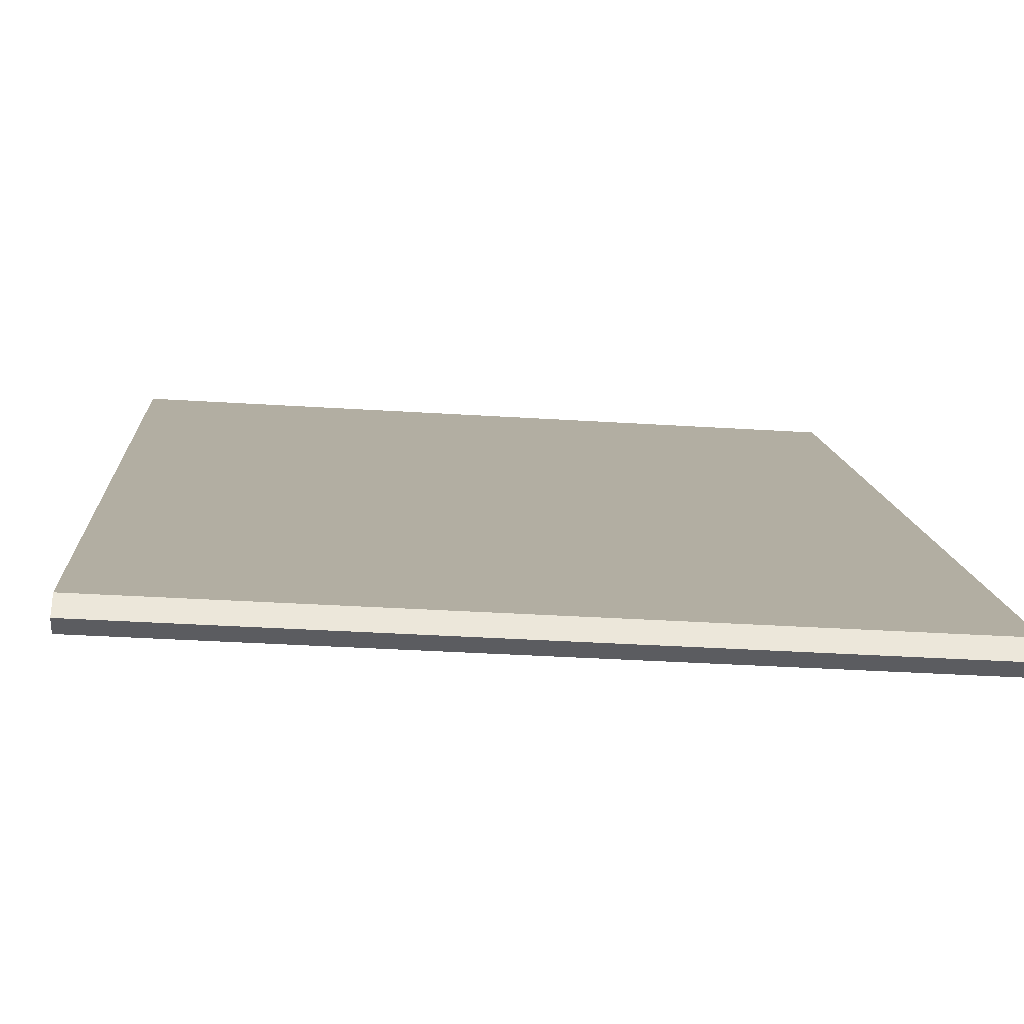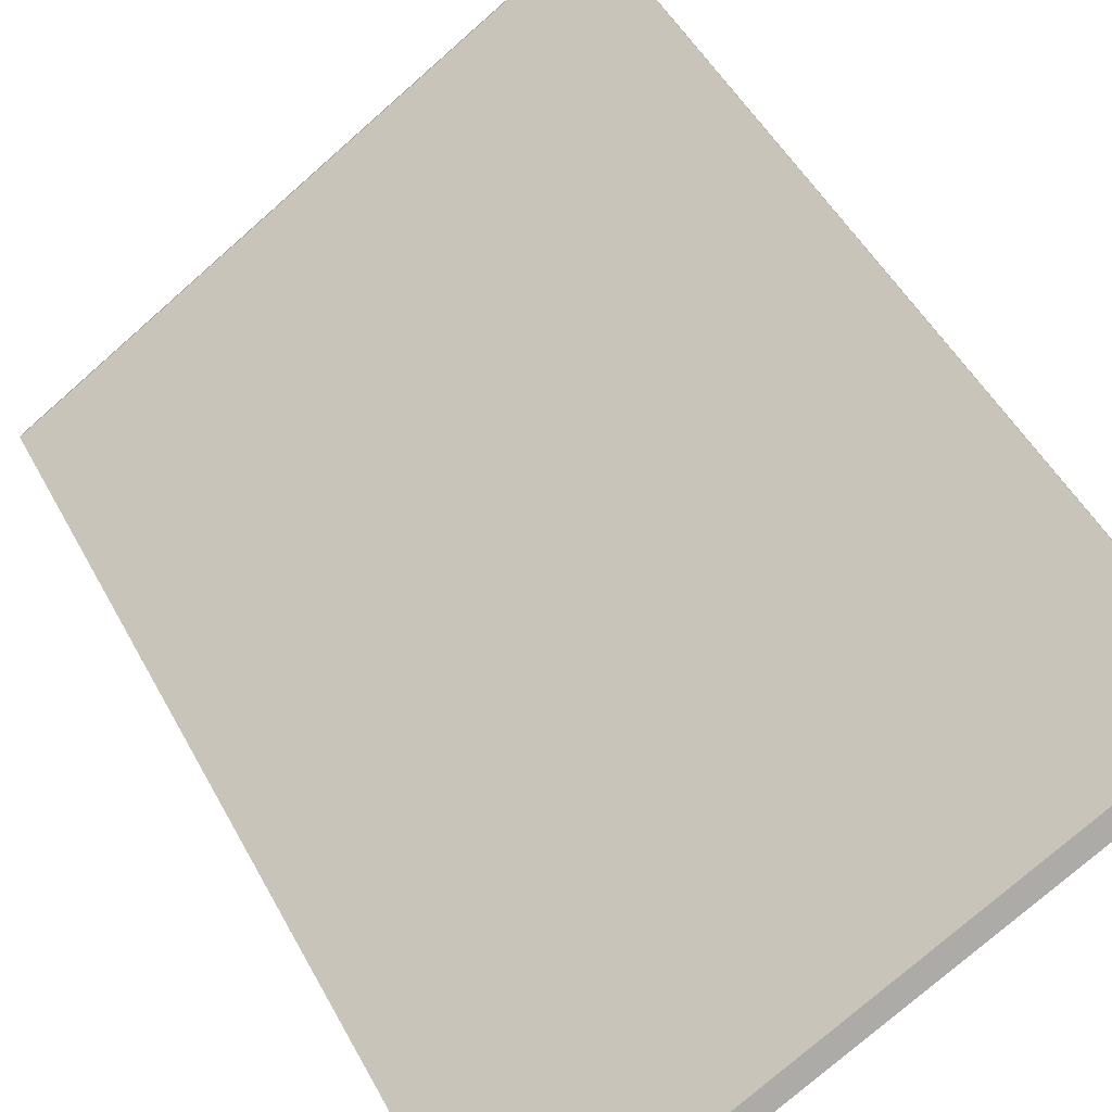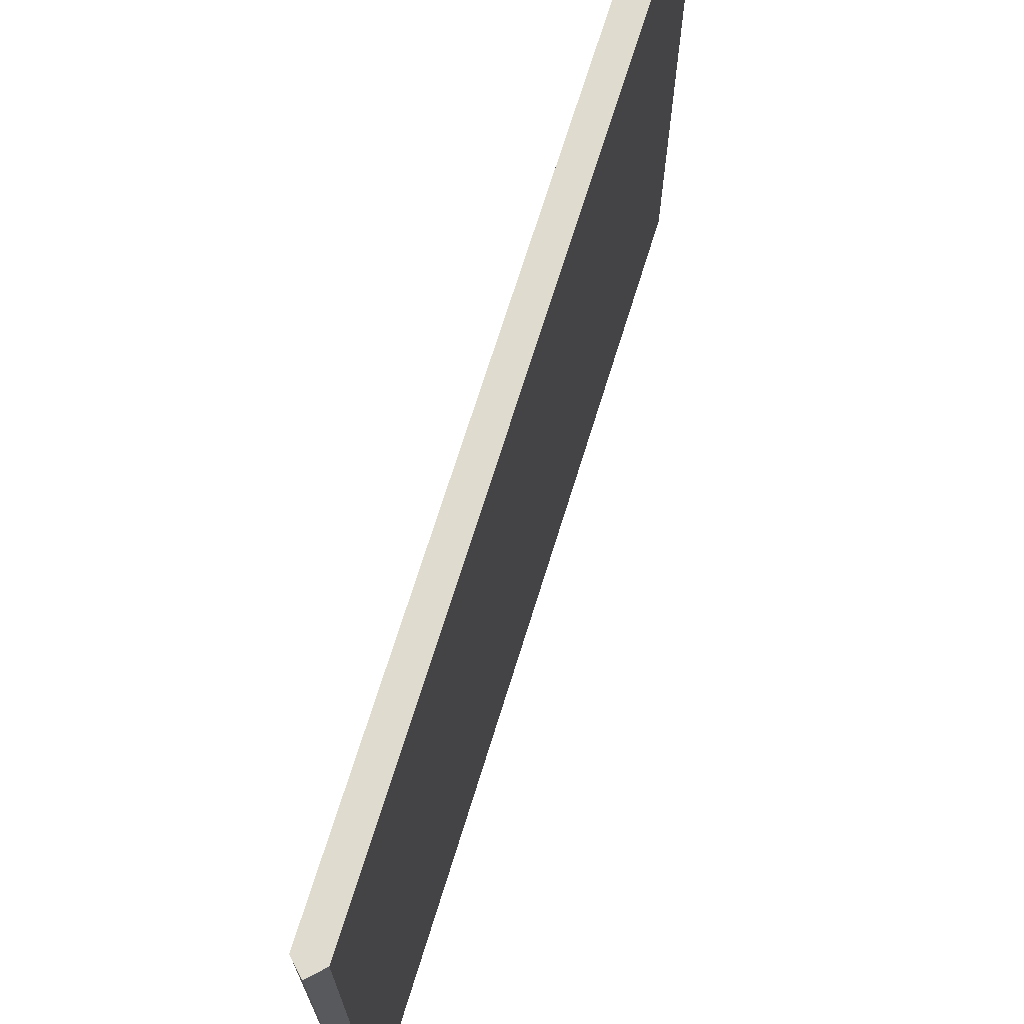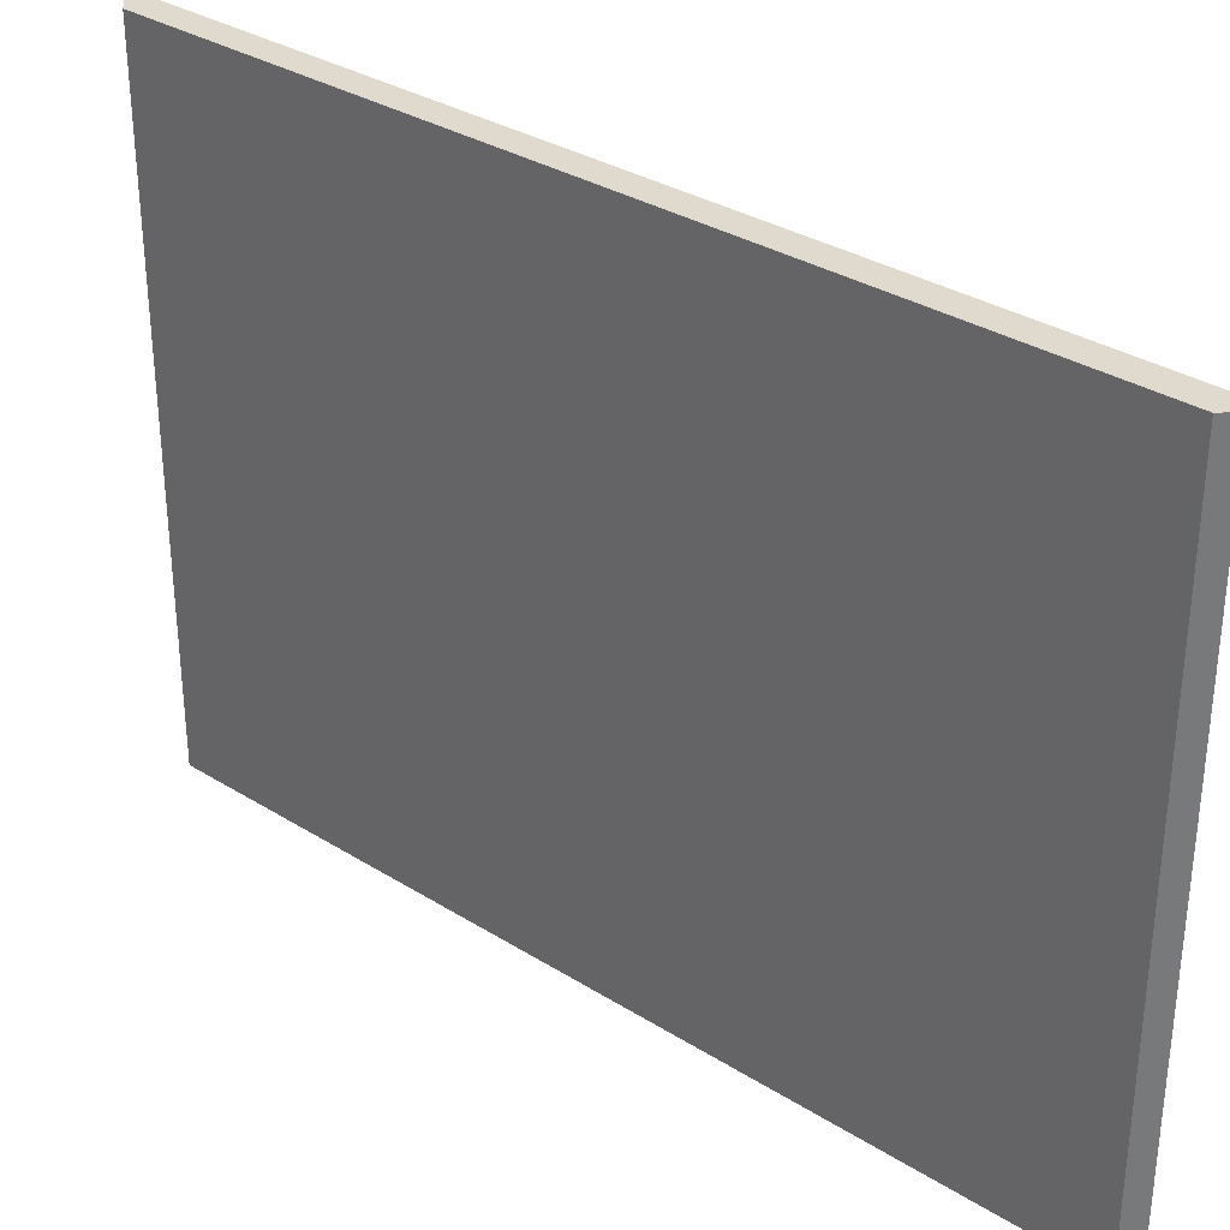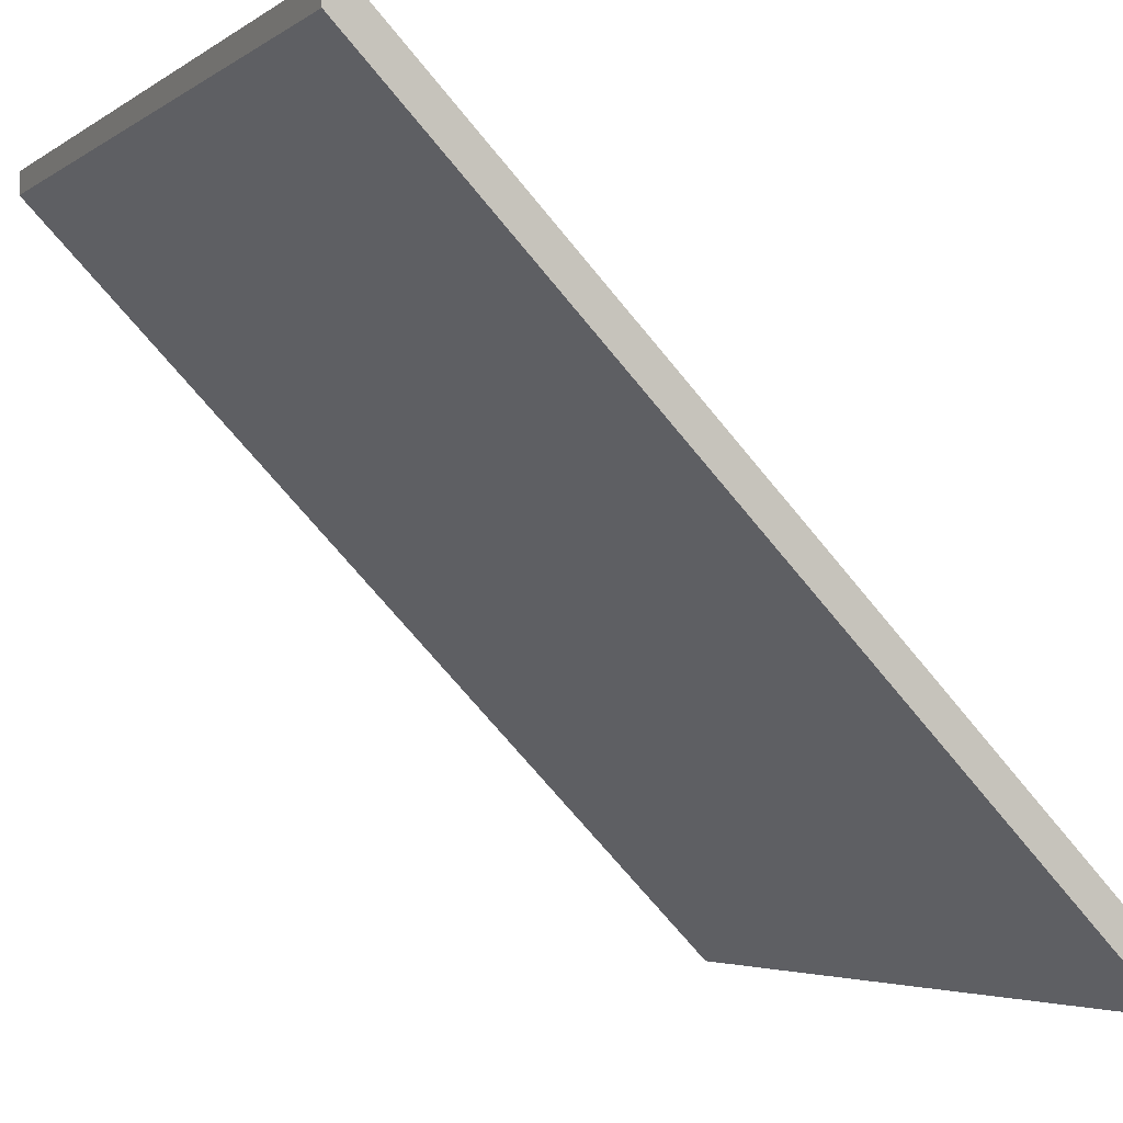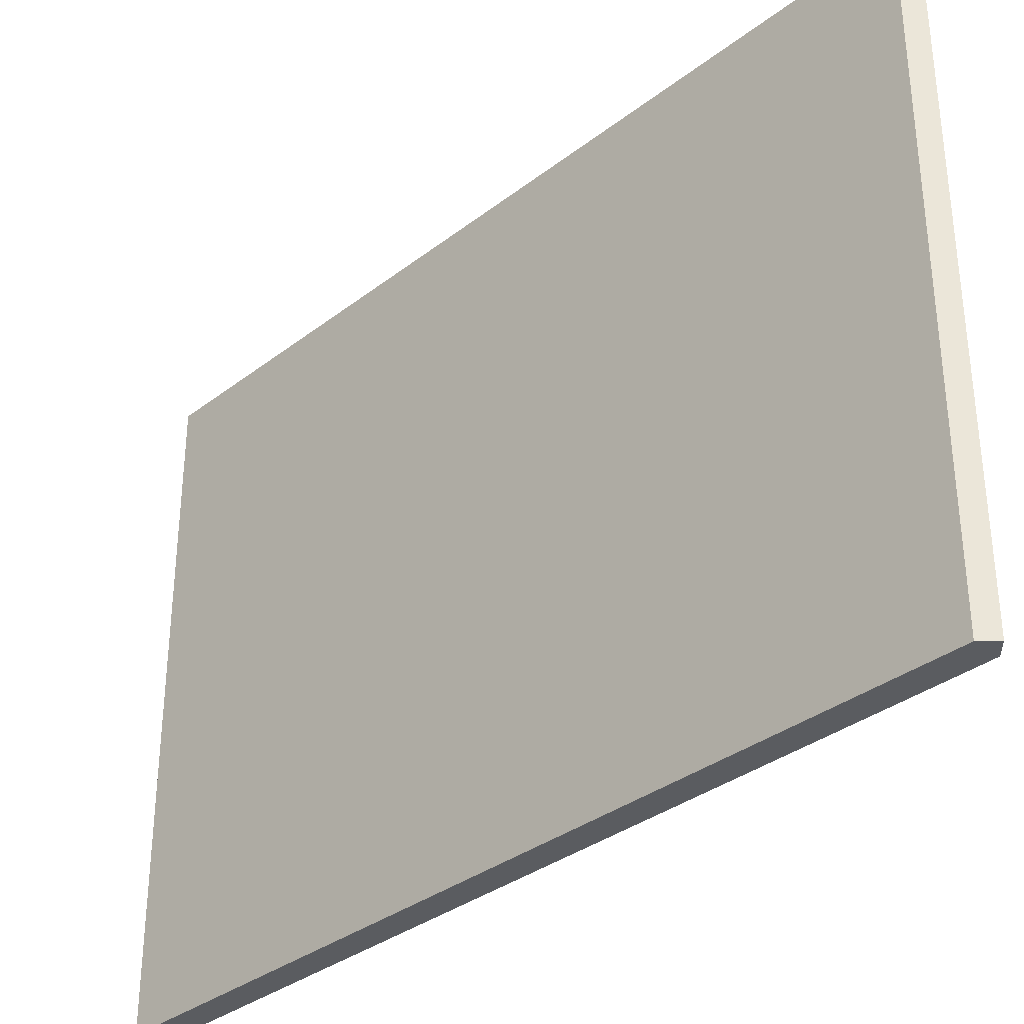
<metadata>
{"format":"obj","ext":"obj","renderer":"f3d","projection":"perspective","resolution":1024,"background":"white","views":[{"elev":-34.6,"azim":85.1,"up":"+Z"},{"elev":-76.2,"azim":-48.7,"up":"+Z"},{"elev":70.3,"azim":-27.8,"up":"+Y"},{"elev":32.6,"azim":-94.0,"up":"+Y"},{"elev":-4.0,"azim":-26.6,"up":"+Z"},{"elev":-34.1,"azim":91.1,"up":"+Y"}]}
</metadata>
<code>
o Cube_Cube.001
v -0.5 -0.5 0.47
v -0.5 0.5 0.47
v 0.47 -0.5 -0.5
v 0.47 0.5 -0.5
v -0.47 -0.5 0.5
v -0.47 0.5 0.5
v 0.5 -0.5 -0.47
v 0.5 0.5 -0.47
v -0.5 -0.5 0.5
v -0.5 0.5 0.5
v 0.5 -0.5 -0.5
v 0.5 0.5 -0.5
f 1 2 4 3
f 8 7 11 12
f 7 8 6 5
f 1 9 10 2
f 3 4 12 11
f 5 6 10 9
f 9 1 5
f 11 7 3
f 7 5 3
f 3 5 1
f 12 4 8
f 10 6 2
f 2 8 4
f 6 8 2

</code>
